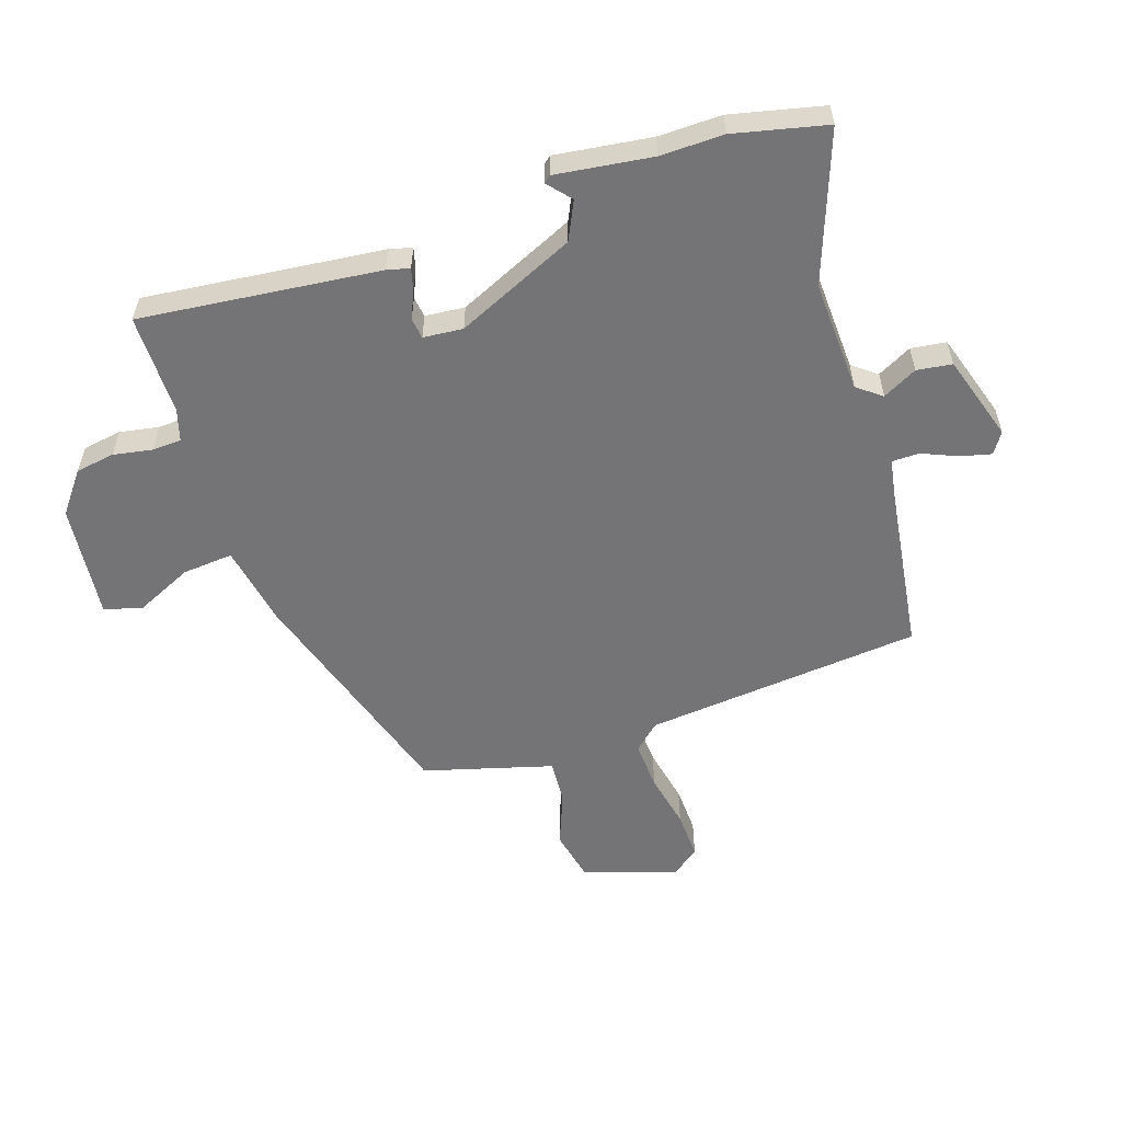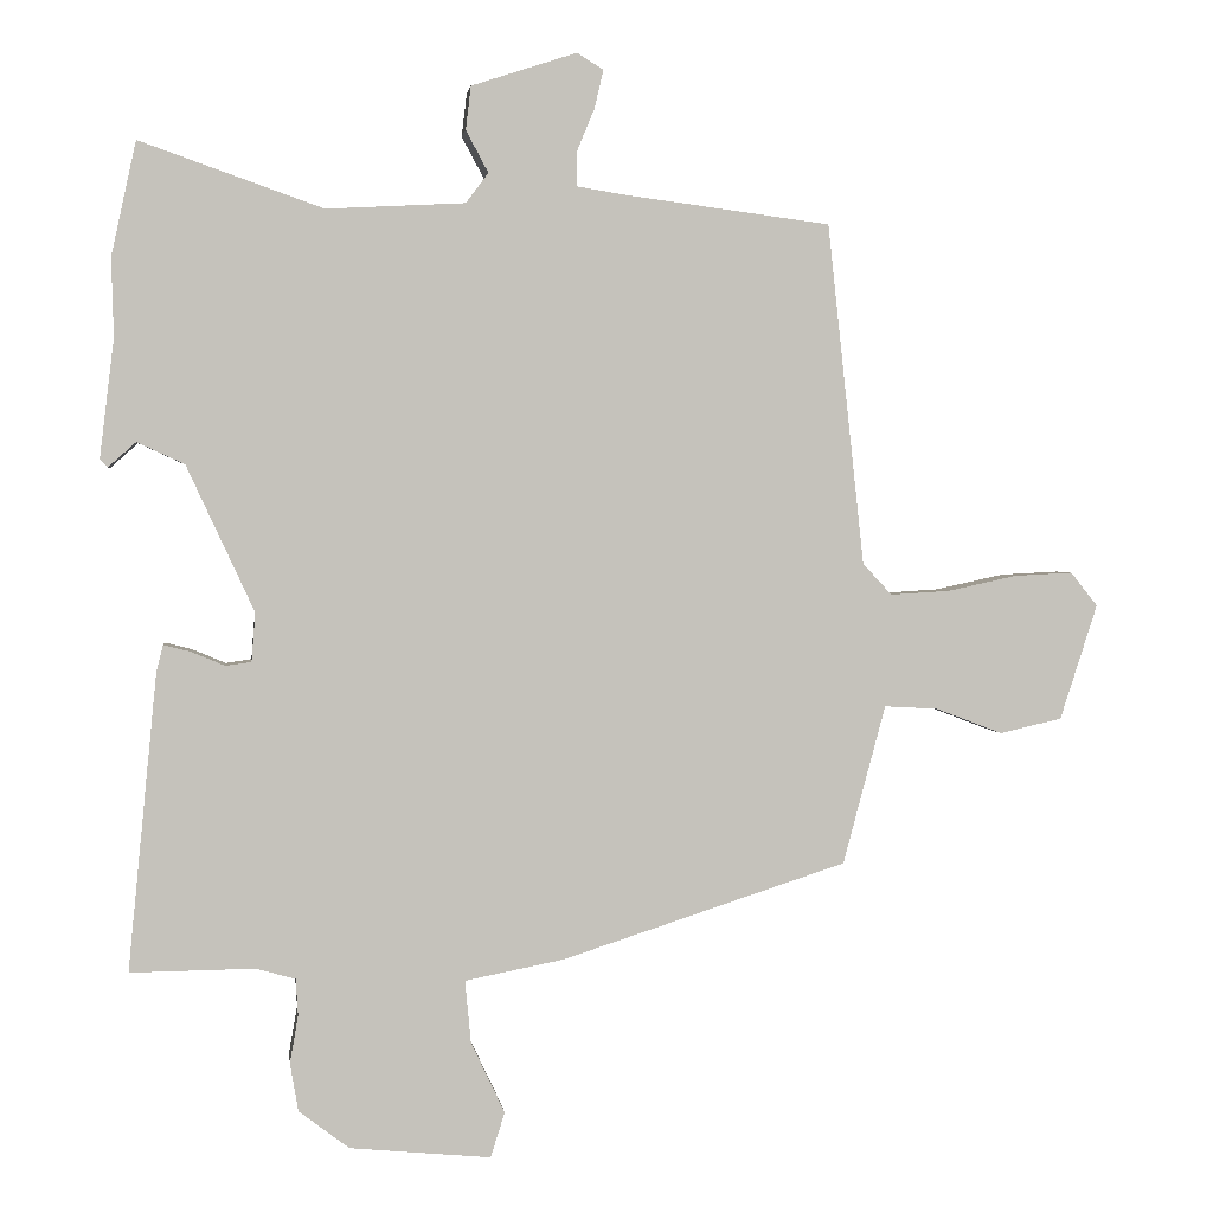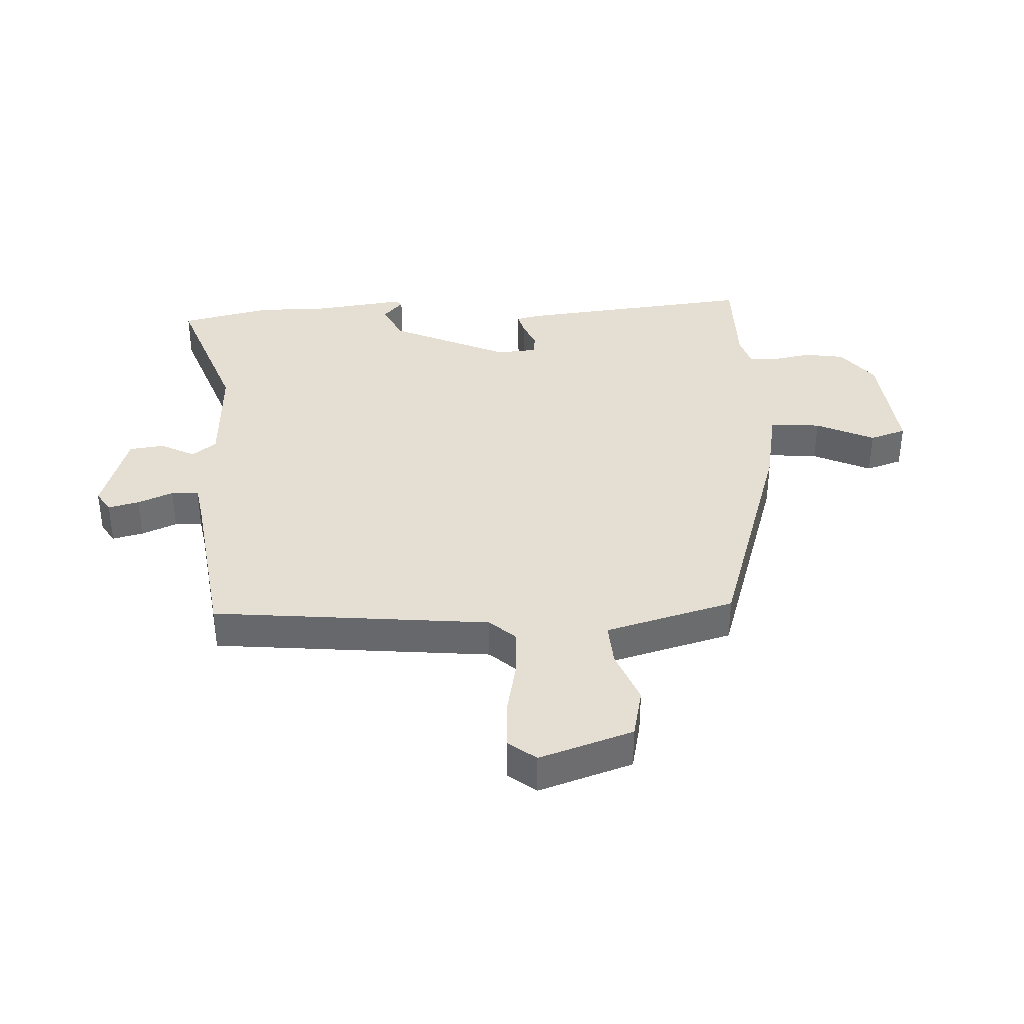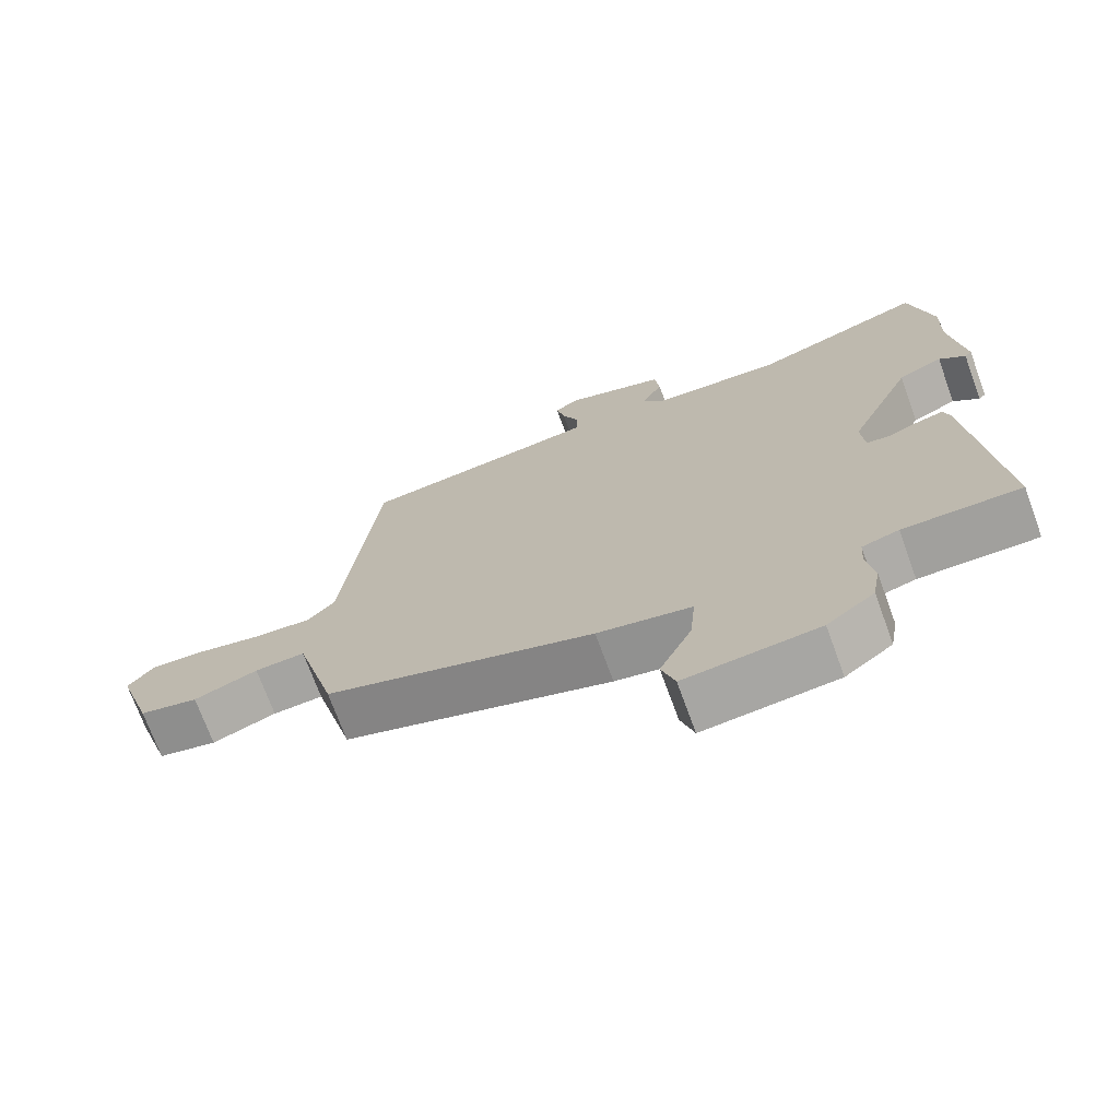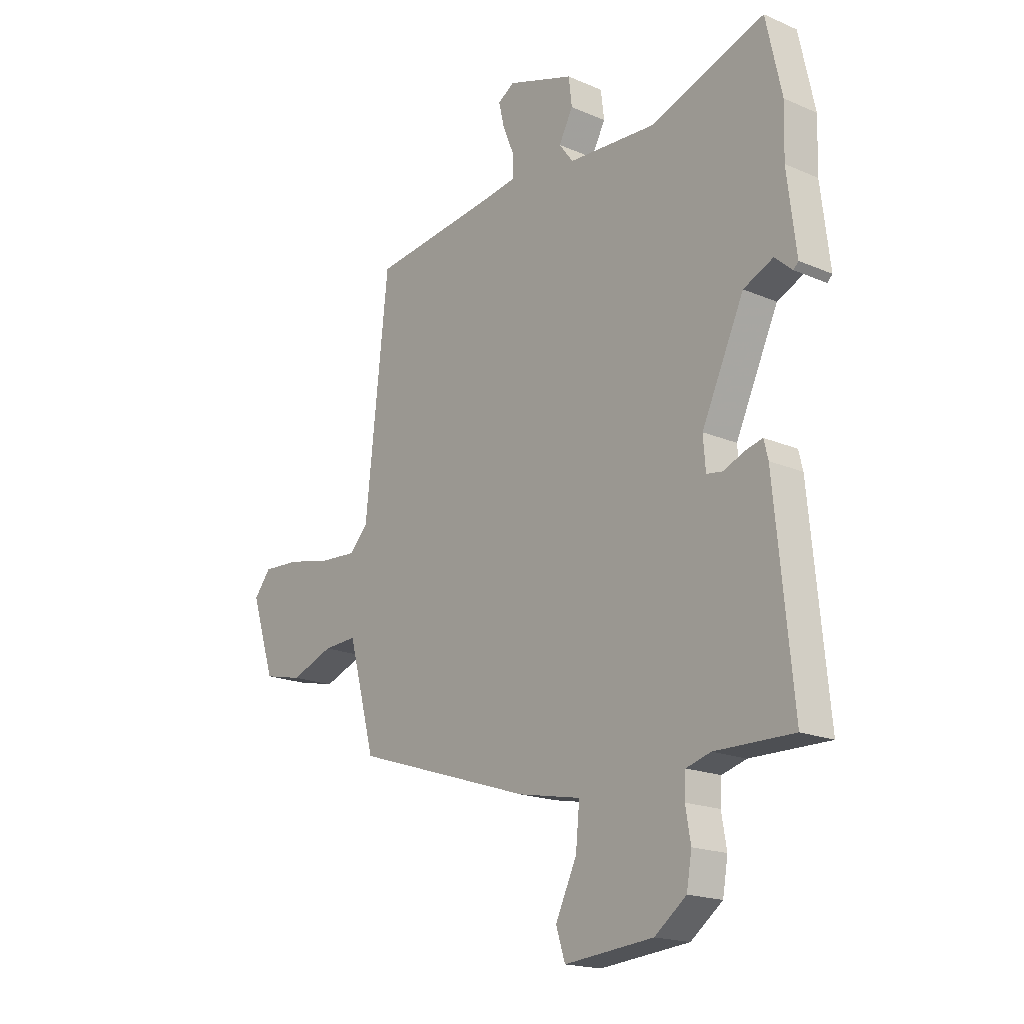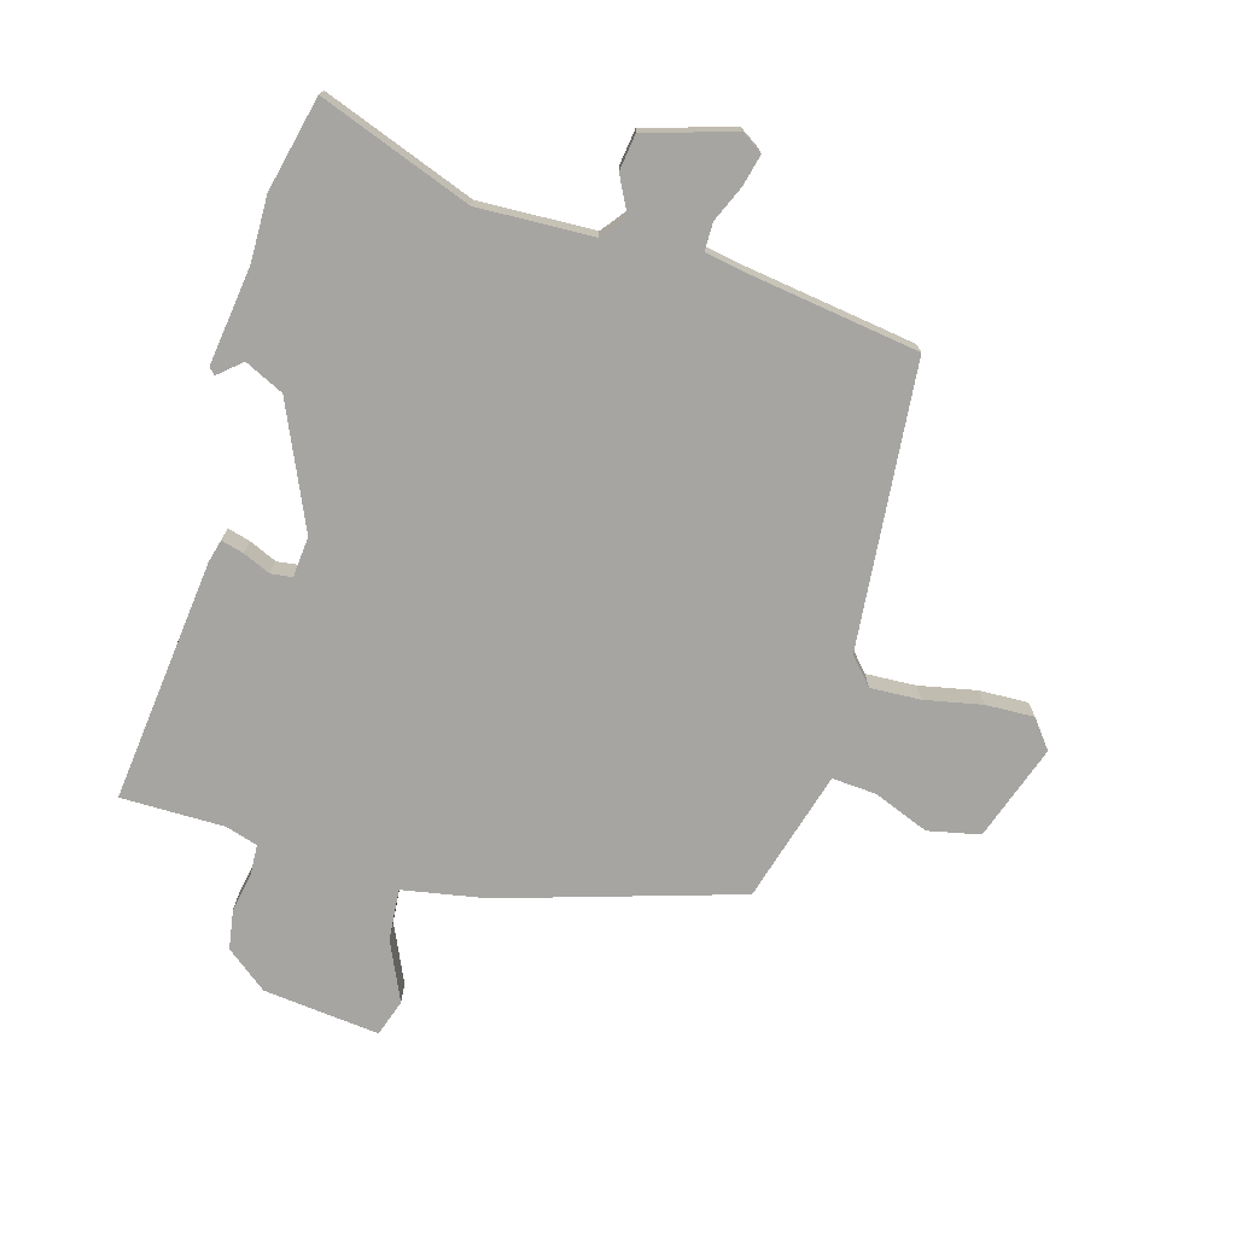
<metadata>
{"format":"obj","ext":"obj","renderer":"f3d","projection":"perspective","resolution":1024,"background":"white","views":[{"elev":-56.3,"azim":-72.3,"up":"+Y"},{"elev":2.0,"azim":-7.3,"up":"+Z"},{"elev":37.2,"azim":86.7,"up":"+Y"},{"elev":-71.9,"azim":-159.9,"up":"+Z"},{"elev":-18.2,"azim":-130.0,"up":"+Z"},{"elev":-73.8,"azim":-17.0,"up":"+Y"}]}
</metadata>
<code>
v -0.497 0.07 -0.501
v -0.459 0.07 -0.108
v -0.45 0.07 -0.071
v -0.414 0.07 -0.08
v -0.369 0.07 -0.099
v -0.335 0.07 -0.094
v -0.33 0.07 -0.029
v -0.42 0.07 0.165
v -0.483 0.07 0.194
v -0.52 0.07 0.161
v -0.53 0.07 0.172
v -0.511 0.07 0.33
v -0.514 0.07 0.434
v -0.481 0.07 0.586
v -0.237 0.07 0.5
v -0.052 0.07 0.51
v -0.022 0.07 0.55
v -0.052 0.07 0.606
v -0.045 0.07 0.664
v 0.096 0.07 0.71
v 0.131 0.07 0.688
v 0.119 0.07 0.637
v 0.095 0.07 0.579
v 0.096 0.07 0.534
v 0.157 0.07 0.524
v 0.435 0.07 0.488
v 0.484 0.07 0.033
v 0.523 0.07 -0.009
v 0.603 0.07 -0.004
v 0.695 0.07 0.016
v 0.773 0.07 0.02
v 0.809 0.07 -0.025
v 0.759 0.07 -0.179
v 0.676 0.07 -0.198
v 0.586 0.07 -0.164
v 0.515 0.07 -0.16
v 0.485 0.07 -0.271
v 0.458 0.07 -0.372
v 0.078 0.07 -0.495
v -0.055 0.07 -0.521
v -0.047 0.07 -0.604
v -0.002 0.07 -0.699
v -0.021 0.07 -0.759
v -0.209 0.07 -0.741
v -0.276 0.07 -0.69
v -0.287 0.07 -0.626
v -0.276 0.07 -0.562
v -0.279 0.07 -0.514
v -0.331 0.07 -0.499
v -0.497 0 -0.501
v -0.459 0 -0.108
v -0.45 0 -0.071
v -0.414 0 -0.08
v -0.369 0 -0.099
v -0.335 0 -0.094
v -0.33 0 -0.029
v -0.42 0 0.165
v -0.483 0 0.194
v -0.52 0 0.161
v -0.53 0 0.172
v -0.511 0 0.33
v -0.514 0 0.434
v -0.481 0 0.586
v -0.237 0 0.5
v -0.052 0 0.51
v -0.022 0 0.55
v -0.052 0 0.606
v -0.045 0 0.664
v 0.096 0 0.71
v 0.131 0 0.688
v 0.119 0 0.637
v 0.095 0 0.579
v 0.096 0 0.534
v 0.157 0 0.524
v 0.435 0 0.488
v 0.484 0 0.033
v 0.523 0 -0.009
v 0.603 0 -0.004
v 0.695 0 0.016
v 0.773 0 0.02
v 0.809 0 -0.025
v 0.759 0 -0.179
v 0.676 0 -0.198
v 0.586 0 -0.164
v 0.515 0 -0.16
v 0.485 0 -0.271
v 0.458 0 -0.372
v 0.078 0 -0.495
v -0.055 0 -0.521
v -0.047 0 -0.604
v -0.002 0 -0.699
v -0.021 0 -0.759
v -0.209 0 -0.741
v -0.276 0 -0.69
v -0.287 0 -0.626
v -0.276 0 -0.562
v -0.279 0 -0.514
v -0.331 0 -0.499
f 44 45 46 47
f 44 47 48
f 41 42 43 44
f 40 41 44 48
f 37 38 39 40
f 36 37 40 48
f 32 33 34 35
f 32 35 36
f 29 30 31 32
f 28 29 32 36
f 27 28 36 48
f 25 26 27 48
f 20 21 22 23
f 18 19 20 23
f 17 18 23 24
f 16 17 24 25
f 12 13 14 15
f 12 15 16
f 9 10 11 12
f 8 9 12 16
f 7 8 16 25
f 2 3 4 5
f 49 1 2 5
f 49 5 6
f 25 48 49
f 6 7 25 49
f 96 95 94 93
f 97 96 93
f 93 92 91 90
f 97 93 90 89
f 89 88 87 86
f 97 89 86 85
f 84 83 82 81
f 85 84 81
f 81 80 79 78
f 85 81 78 77
f 97 85 77 76
f 97 76 75 74
f 72 71 70 69
f 72 69 68 67
f 73 72 67 66
f 74 73 66 65
f 64 63 62 61
f 65 64 61
f 61 60 59 58
f 65 61 58 57
f 74 65 57 56
f 54 53 52 51
f 54 51 50 98
f 55 54 98
f 98 97 74
f 98 74 56 55
f 1 50 51 2
f 2 51 52 3
f 3 52 53 4
f 4 53 54 5
f 5 54 55 6
f 6 55 56 7
f 7 56 57 8
f 8 57 58 9
f 9 58 59 10
f 10 59 60 11
f 11 60 61 12
f 12 61 62 13
f 13 62 63 14
f 14 63 64 15
f 15 64 65 16
f 16 65 66 17
f 17 66 67 18
f 18 67 68 19
f 19 68 69 20
f 20 69 70 21
f 21 70 71 22
f 22 71 72 23
f 23 72 73 24
f 24 73 74 25
f 25 74 75 26
f 26 75 76 27
f 27 76 77 28
f 28 77 78 29
f 29 78 79 30
f 30 79 80 31
f 31 80 81 32
f 32 81 82 33
f 33 82 83 34
f 34 83 84 35
f 35 84 85 36
f 36 85 86 37
f 37 86 87 38
f 38 87 88 39
f 39 88 89 40
f 40 89 90 41
f 41 90 91 42
f 42 91 92 43
f 43 92 93 44
f 44 93 94 45
f 45 94 95 46
f 46 95 96 47
f 47 96 97 48
f 48 97 98 49
f 49 98 50 1

</code>
